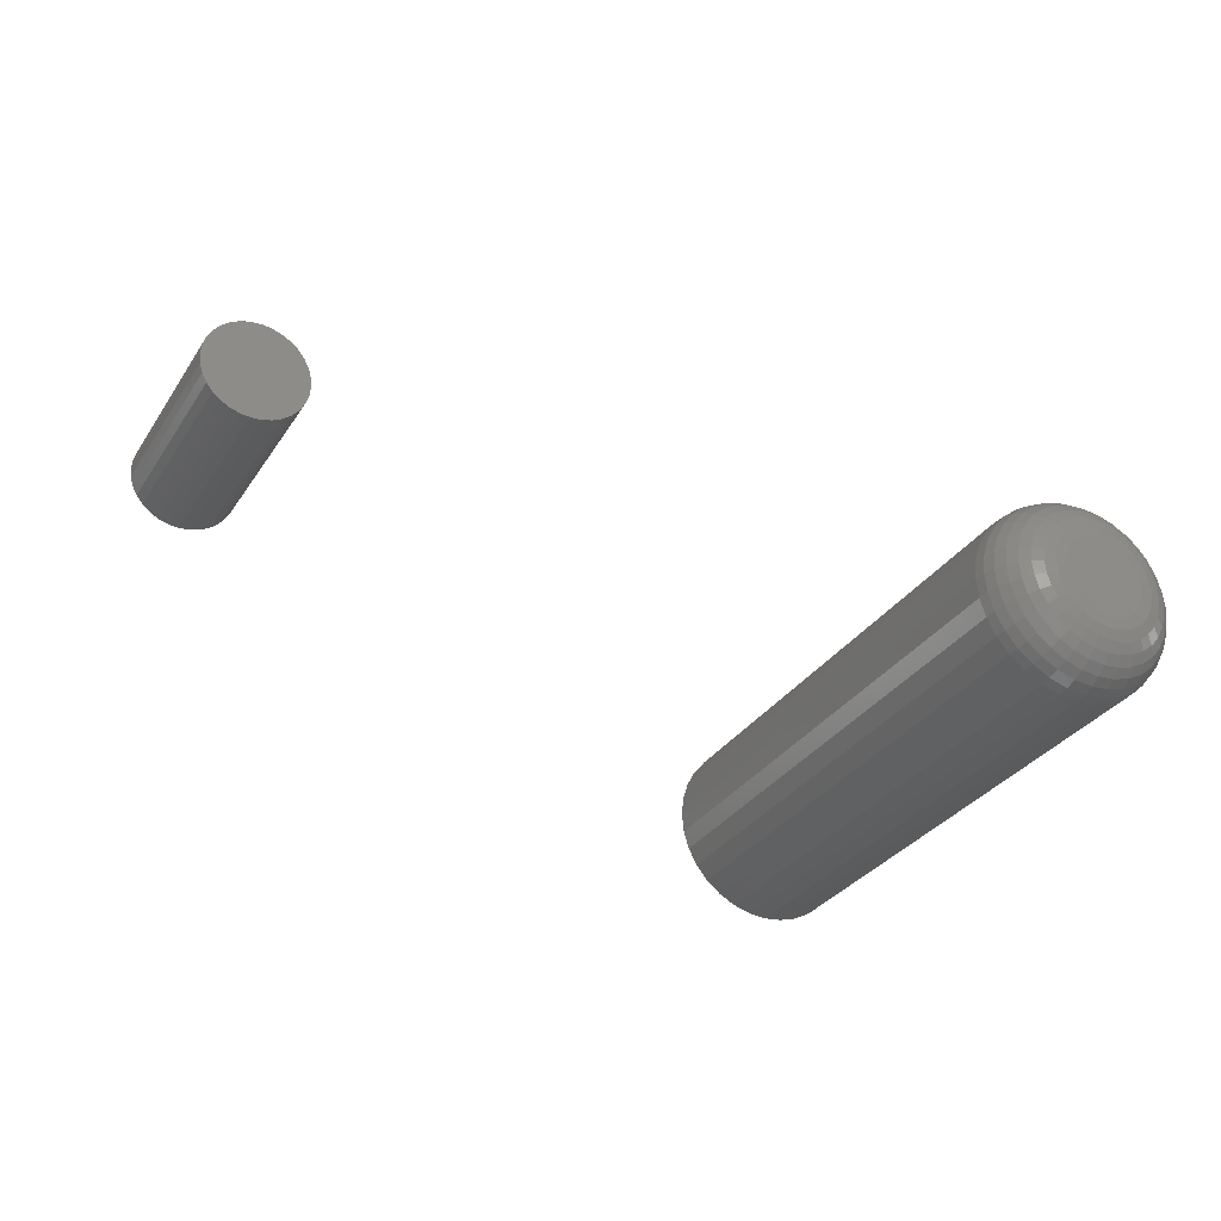
<metadata>
{"format":"stl","ext":"stl","renderer":"f3d","projection":"perspective","resolution":1024,"background":"white","views":[{"elev":-31.6,"azim":152.1,"up":"+Y"}]}
</metadata>
<code>
# stl→obj: 384 verts, 760 faces
v 0.5329 0.2171 0.1086
v 0.535 0.2275 0.1086
v 0.5334 0.2118 0.1086
v 0.5334 0.2224 0.1086
v 0.5872 0.2171 0.1086
v 0.5851 0.2067 0.1086
v 0.5866 0.2224 0.1086
v 0.5866 0.2118 0.1086
v 0.535 0.2067 0.1086
v 0.5375 0.2322 0.1086
v 0.5375 0.202 0.1086
v 0.5408 0.2363 0.1086
v 0.5408 0.1979 0.1086
v 0.545 0.2397 0.1086
v 0.545 0.1945 0.1086
v 0.5496 0.2422 0.1086
v 0.5496 0.192 0.1086
v 0.5547 0.2437 0.1086
v 0.5547 0.1905 0.1086
v 0.5653 0.1905 0.1086
v 0.5704 0.2422 0.1086
v 0.5704 0.192 0.1086
v 0.5751 0.2397 0.1086
v 0.5751 0.1945 0.1086
v 0.5792 0.2363 0.1086
v 0.5792 0.1979 0.1086
v 0.5826 0.2322 0.1086
v 0.5826 0.202 0.1086
v 0.5851 0.2275 0.1086
v 0.56 0.19 0.1086
v 0.56 0.2442 0.1086
v 0.5653 0.2437 0.1086
v 0.5329 0.2171 0.2109
v 0.5334 0.2224 0.2109
v 0.535 0.2275 0.2109
v 0.5375 0.2322 0.2109
v 0.5408 0.2363 0.2109
v 0.545 0.2397 0.2109
v 0.5496 0.2422 0.2109
v 0.5547 0.2437 0.2109
v 0.56 0.2442 0.2109
v 0.5653 0.2437 0.2109
v 0.5704 0.2422 0.2109
v 0.5751 0.2397 0.2109
v 0.5792 0.2363 0.2109
v 0.5826 0.2322 0.2109
v 0.5851 0.2275 0.2109
v 0.5866 0.2224 0.2109
v 0.5872 0.2171 0.2109
v 0.5866 0.2118 0.2109
v 0.5851 0.2067 0.2109
v 0.5826 0.202 0.2109
v 0.5792 0.1979 0.2109
v 0.5751 0.1945 0.2109
v 0.5704 0.192 0.2109
v 0.5653 0.1905 0.2109
v 0.56 0.19 0.2109
v 0.5547 0.1905 0.2109
v 0.5496 0.192 0.2109
v 0.545 0.1945 0.2109
v 0.5408 0.1979 0.2109
v 0.5375 0.202 0.2109
v 0.535 0.2067 0.2109
v 0.5334 0.2118 0.2109
v 0.1532 0.1828 0
v 0.1574 0.1841 0
v 0.1618 0.1845 0
v 0.1663 0.1841 0
v 0.1705 0.1828 0
v 0.1492 0.1807 0
v 0.1745 0.1807 0
v 0.1458 0.1779 0
v 0.1779 0.1779 0
v 0.143 0.1745 0
v 0.1807 0.1745 0
v 0.1409 0.1705 0
v 0.1828 0.1705 0
v 0.1396 0.1663 0
v 0.1841 0.1663 0
v 0.1828 0.1532 0
v 0.1409 0.1532 0
v 0.1841 0.1574 0
v 0.143 0.1492 0
v 0.1807 0.1492 0
v 0.1458 0.1458 0
v 0.1779 0.1458 0
v 0.1492 0.143 0
v 0.1745 0.143 0
v 0.1532 0.1409 0
v 0.1705 0.1409 0
v 0.1574 0.1396 0
v 0.1618 0.1391 0
v 0.1663 0.1396 0
v 0.1396 0.1574 0
v 0.1391 0.1618 0
v 0.1845 0.1618 0
v 0.2158 0.1618 0.03125
v 0.2158 0.1618 0.3203
v 0.2148 0.1513 0.03125
v 0.2148 0.1513 0.3203
v 0.2117 0.1412 0.03125
v 0.2117 0.1412 0.3203
v 0.2067 0.1319 0.03125
v 0.2067 0.1319 0.3203
v 0.2 0.1237 0.03125
v 0.2 0.1237 0.3203
v 0.1918 0.117 0.03125
v 0.1918 0.117 0.3203
v 0.1825 0.112 0.03125
v 0.1825 0.112 0.3203
v 0.1724 0.1089 0.03125
v 0.1724 0.1089 0.3203
v 0.1618 0.1079 0.03125
v 0.1618 0.1079 0.3203
v 0.1513 0.1089 0.03125
v 0.1513 0.1089 0.3203
v 0.1412 0.112 0.03125
v 0.1412 0.112 0.3203
v 0.1319 0.117 0.03125
v 0.1319 0.117 0.3203
v 0.1237 0.1237 0.03125
v 0.1237 0.1237 0.3203
v 0.117 0.1319 0.03125
v 0.117 0.1319 0.3203
v 0.112 0.1412 0.03125
v 0.112 0.1412 0.3203
v 0.1089 0.1513 0.03125
v 0.1089 0.1513 0.3203
v 0.1079 0.1618 0.03125
v 0.1079 0.1618 0.3203
v 0.1089 0.1724 0.03125
v 0.1089 0.1724 0.3203
v 0.112 0.1825 0.03125
v 0.112 0.1825 0.3203
v 0.117 0.1918 0.03125
v 0.117 0.1918 0.3203
v 0.1237 0.2 0.03125
v 0.1237 0.2 0.3203
v 0.1319 0.2067 0.03125
v 0.1319 0.2067 0.3203
v 0.1412 0.2117 0.03125
v 0.1412 0.2117 0.3203
v 0.1513 0.2148 0.03125
v 0.1513 0.2148 0.3203
v 0.1618 0.2158 0.03125
v 0.1618 0.2158 0.3203
v 0.1724 0.2148 0.03125
v 0.1724 0.2148 0.3203
v 0.1825 0.2117 0.03125
v 0.1825 0.2117 0.3203
v 0.1918 0.2067 0.03125
v 0.1918 0.2067 0.3203
v 0.2 0.2 0.03125
v 0.2 0.2 0.3203
v 0.2067 0.1918 0.03125
v 0.2067 0.1918 0.3203
v 0.2117 0.1825 0.03125
v 0.2117 0.1825 0.3203
v 0.2148 0.1724 0.03125
v 0.2148 0.1724 0.3203
v 0.1085 0.1618 0.02515
v 0.1095 0.1722 0.02515
v 0.1103 0.1618 0.01929
v 0.1113 0.1719 0.01929
v 0.1132 0.1618 0.01389
v 0.1141 0.1713 0.01389
v 0.117 0.1618 0.009153
v 0.1179 0.1706 0.009153
v 0.1218 0.1618 0.005267
v 0.1226 0.1697 0.005267
v 0.1272 0.1618 0.002379
v 0.1279 0.1686 0.002379
v 0.133 0.1618 0.0006005
v 0.1336 0.1675 0.0006005
v 0.2142 0.1722 0.02515
v 0.2152 0.1618 0.02515
v 0.2124 0.1719 0.01929
v 0.2134 0.1618 0.01929
v 0.2096 0.1713 0.01389
v 0.2105 0.1618 0.01389
v 0.2058 0.1706 0.009153
v 0.2066 0.1618 0.009153
v 0.2011 0.1697 0.005267
v 0.2019 0.1618 0.005267
v 0.1958 0.1686 0.002379
v 0.1965 0.1618 0.002379
v 0.1901 0.1675 0.0006005
v 0.1906 0.1618 0.0006005
v 0.2111 0.1823 0.02515
v 0.2095 0.1816 0.01929
v 0.2068 0.1805 0.01389
v 0.2032 0.179 0.009153
v 0.1989 0.1772 0.005267
v 0.1939 0.1751 0.002379
v 0.1884 0.1729 0.0006005
v 0.2062 0.1915 0.02515
v 0.2047 0.1905 0.01929
v 0.2023 0.1889 0.01389
v 0.1991 0.1867 0.009153
v 0.1951 0.1841 0.005267
v 0.1907 0.1811 0.002379
v 0.1858 0.1778 0.0006005
v 0.1996 0.1996 0.02515
v 0.1983 0.1983 0.01929
v 0.1963 0.1963 0.01389
v 0.1935 0.1935 0.009153
v 0.1902 0.1902 0.005267
v 0.1863 0.1863 0.002379
v 0.1822 0.1822 0.0006005
v 0.1915 0.2062 0.02515
v 0.1905 0.2047 0.01929
v 0.1889 0.2023 0.01389
v 0.1867 0.1991 0.009153
v 0.1841 0.1951 0.005267
v 0.1811 0.1907 0.002379
v 0.1778 0.1858 0.0006005
v 0.1823 0.2111 0.02515
v 0.1816 0.2095 0.01929
v 0.1805 0.2068 0.01389
v 0.179 0.2032 0.009153
v 0.1772 0.1989 0.005267
v 0.1751 0.1939 0.002379
v 0.1729 0.1884 0.0006005
v 0.1722 0.2142 0.02515
v 0.1719 0.2124 0.01929
v 0.1713 0.2096 0.01389
v 0.1706 0.2058 0.009153
v 0.1697 0.2011 0.005267
v 0.1686 0.1958 0.002379
v 0.1675 0.1901 0.0006005
v 0.1618 0.2152 0.02515
v 0.1618 0.2134 0.01929
v 0.1618 0.2105 0.01389
v 0.1618 0.2066 0.009153
v 0.1618 0.2019 0.005267
v 0.1618 0.1965 0.002379
v 0.1618 0.1906 0.0006005
v 0.1514 0.2142 0.02515
v 0.1518 0.2124 0.01929
v 0.1523 0.2096 0.01389
v 0.1531 0.2058 0.009153
v 0.154 0.2011 0.005267
v 0.1551 0.1958 0.002379
v 0.1562 0.1901 0.0006005
v 0.1414 0.2111 0.02515
v 0.1421 0.2095 0.01929
v 0.1432 0.2068 0.01389
v 0.1447 0.2032 0.009153
v 0.1465 0.1989 0.005267
v 0.1486 0.1939 0.002379
v 0.1508 0.1884 0.0006005
v 0.1322 0.2062 0.02515
v 0.1332 0.2047 0.01929
v 0.1348 0.2023 0.01389
v 0.137 0.1991 0.009153
v 0.1396 0.1951 0.005267
v 0.1426 0.1907 0.002379
v 0.1458 0.1858 0.0006005
v 0.1241 0.1996 0.02515
v 0.1254 0.1983 0.01929
v 0.1274 0.1963 0.01389
v 0.1302 0.1935 0.009153
v 0.1335 0.1902 0.005267
v 0.1373 0.1863 0.002379
v 0.1415 0.1822 0.0006005
v 0.1175 0.1915 0.02515
v 0.119 0.1905 0.01929
v 0.1214 0.1889 0.01389
v 0.1246 0.1867 0.009153
v 0.1285 0.1841 0.005267
v 0.133 0.1811 0.002379
v 0.1379 0.1778 0.0006005
v 0.1126 0.1823 0.02515
v 0.1142 0.1816 0.01929
v 0.1169 0.1805 0.01389
v 0.1205 0.179 0.009153
v 0.1248 0.1772 0.005267
v 0.1298 0.1751 0.002379
v 0.1352 0.1729 0.0006005
v 0.2142 0.1514 0.02515
v 0.2124 0.1518 0.01929
v 0.2096 0.1523 0.01389
v 0.2058 0.1531 0.009153
v 0.2011 0.154 0.005267
v 0.1958 0.1551 0.002379
v 0.1901 0.1562 0.0006005
v 0.1095 0.1514 0.02515
v 0.1113 0.1518 0.01929
v 0.1141 0.1523 0.01389
v 0.1179 0.1531 0.009153
v 0.1226 0.154 0.005267
v 0.1279 0.1551 0.002379
v 0.1336 0.1562 0.0006005
v 0.1126 0.1414 0.02515
v 0.1142 0.1421 0.01929
v 0.1169 0.1432 0.01389
v 0.1205 0.1447 0.009153
v 0.1248 0.1465 0.005267
v 0.1298 0.1486 0.002379
v 0.1352 0.1508 0.0006005
v 0.1175 0.1322 0.02515
v 0.119 0.1332 0.01929
v 0.1214 0.1348 0.01389
v 0.1246 0.137 0.009153
v 0.1285 0.1396 0.005267
v 0.133 0.1426 0.002379
v 0.1379 0.1458 0.0006005
v 0.1241 0.1241 0.02515
v 0.1254 0.1254 0.01929
v 0.1274 0.1274 0.01389
v 0.1302 0.1302 0.009153
v 0.1335 0.1335 0.005267
v 0.1373 0.1373 0.002379
v 0.1415 0.1415 0.0006005
v 0.1322 0.1175 0.02515
v 0.1332 0.119 0.01929
v 0.1348 0.1214 0.01389
v 0.137 0.1246 0.009153
v 0.1396 0.1285 0.005267
v 0.1426 0.133 0.002379
v 0.1458 0.1379 0.0006005
v 0.1414 0.1126 0.02515
v 0.1421 0.1142 0.01929
v 0.1432 0.1169 0.01389
v 0.1447 0.1205 0.009153
v 0.1465 0.1248 0.005267
v 0.1486 0.1298 0.002379
v 0.1508 0.1352 0.0006005
v 0.1514 0.1095 0.02515
v 0.1518 0.1113 0.01929
v 0.1523 0.1141 0.01389
v 0.1531 0.1179 0.009153
v 0.154 0.1226 0.005267
v 0.1551 0.1279 0.002379
v 0.1562 0.1336 0.0006005
v 0.1618 0.1085 0.02515
v 0.1618 0.1103 0.01929
v 0.1618 0.1132 0.01389
v 0.1618 0.117 0.009153
v 0.1618 0.1218 0.005267
v 0.1618 0.1272 0.002379
v 0.1618 0.133 0.0006005
v 0.1722 0.1095 0.02515
v 0.1719 0.1113 0.01929
v 0.1713 0.1141 0.01389
v 0.1706 0.1179 0.009153
v 0.1697 0.1226 0.005267
v 0.1686 0.1279 0.002379
v 0.1675 0.1336 0.0006005
v 0.1823 0.1126 0.02515
v 0.1816 0.1142 0.01929
v 0.1805 0.1169 0.01389
v 0.179 0.1205 0.009153
v 0.1772 0.1248 0.005267
v 0.1751 0.1298 0.002379
v 0.1729 0.1352 0.0006005
v 0.1915 0.1175 0.02515
v 0.1905 0.119 0.01929
v 0.1889 0.1214 0.01389
v 0.1867 0.1246 0.009153
v 0.1841 0.1285 0.005267
v 0.1811 0.133 0.002379
v 0.1778 0.1379 0.0006005
v 0.1996 0.1241 0.02515
v 0.1983 0.1254 0.01929
v 0.1963 0.1274 0.01389
v 0.1935 0.1302 0.009153
v 0.1902 0.1335 0.005267
v 0.1863 0.1373 0.002379
v 0.1822 0.1415 0.0006005
v 0.2062 0.1322 0.02515
v 0.2047 0.1332 0.01929
v 0.2023 0.1348 0.01389
v 0.1991 0.137 0.009153
v 0.1951 0.1396 0.005267
v 0.1907 0.1426 0.002379
v 0.1858 0.1458 0.0006005
v 0.2111 0.1414 0.02515
v 0.2095 0.1421 0.01929
v 0.2068 0.1432 0.01389
v 0.2032 0.1447 0.009153
v 0.1989 0.1465 0.005267
v 0.1939 0.1486 0.002379
v 0.1884 0.1508 0.0006005
f 1 2 3
f 1 4 2
f 5 6 7
f 5 8 6
f 3 2 9
f 9 2 10
f 9 10 11
f 11 10 12
f 11 12 13
f 13 12 14
f 13 14 15
f 15 14 16
f 15 16 17
f 17 16 18
f 17 18 19
f 20 21 22
f 22 21 23
f 22 23 24
f 24 23 25
f 24 25 26
f 26 25 27
f 26 27 28
f 28 27 29
f 28 29 6
f 6 29 7
f 19 18 30
f 30 18 31
f 30 31 20
f 20 31 32
f 20 32 21
f 1 33 4
f 4 33 34
f 4 34 2
f 2 34 35
f 2 35 10
f 10 35 36
f 10 36 12
f 12 36 37
f 12 37 14
f 14 37 38
f 14 38 16
f 16 38 39
f 16 39 18
f 18 39 40
f 18 40 31
f 31 40 41
f 31 41 32
f 32 41 42
f 32 42 21
f 21 42 43
f 21 43 23
f 23 43 44
f 23 44 25
f 25 44 45
f 25 45 27
f 27 45 46
f 27 46 29
f 29 46 47
f 29 47 7
f 7 47 48
f 7 48 5
f 5 48 49
f 5 49 8
f 8 49 50
f 8 50 6
f 6 50 51
f 6 51 28
f 28 51 52
f 28 52 26
f 26 52 53
f 26 53 24
f 24 53 54
f 24 54 22
f 22 54 55
f 22 55 20
f 20 55 56
f 20 56 30
f 30 56 57
f 30 57 19
f 19 57 58
f 19 58 17
f 17 58 59
f 17 59 15
f 15 59 60
f 15 60 13
f 13 60 61
f 13 61 11
f 11 61 62
f 11 62 9
f 9 62 63
f 9 63 3
f 3 63 64
f 3 64 1
f 1 64 33
f 49 47 50
f 49 48 47
f 33 63 34
f 33 64 63
f 50 47 51
f 51 47 46
f 51 46 52
f 52 46 45
f 52 45 53
f 53 45 44
f 53 44 54
f 54 44 43
f 54 43 55
f 55 43 42
f 55 42 56
f 58 39 59
f 59 39 38
f 59 38 60
f 60 38 37
f 60 37 61
f 61 37 36
f 61 36 62
f 62 36 35
f 62 35 63
f 63 35 34
f 56 42 57
f 57 42 41
f 57 41 58
f 58 41 40
f 58 40 39
f 65 66 67
f 65 67 68
f 69 65 68
f 70 65 69
f 71 70 69
f 72 70 71
f 73 72 71
f 74 72 73
f 75 74 73
f 76 74 75
f 77 76 75
f 78 76 77
f 79 78 77
f 80 81 82
f 83 81 80
f 84 83 80
f 85 83 84
f 86 85 84
f 87 85 86
f 88 87 86
f 89 87 88
f 90 89 88
f 91 89 90
f 92 91 90
f 93 92 90
f 81 94 82
f 82 94 95
f 82 95 96
f 96 95 78
f 96 78 79
f 97 98 99
f 99 98 100
f 99 100 101
f 101 100 102
f 101 102 103
f 103 102 104
f 103 104 105
f 105 104 106
f 105 106 107
f 107 106 108
f 107 108 109
f 109 108 110
f 109 110 111
f 111 110 112
f 111 112 113
f 113 112 114
f 113 114 115
f 115 114 116
f 115 116 117
f 117 116 118
f 117 118 119
f 119 118 120
f 119 120 121
f 121 120 122
f 121 122 123
f 123 122 124
f 123 124 125
f 125 124 126
f 125 126 127
f 127 126 128
f 127 128 129
f 129 128 130
f 129 130 131
f 131 130 132
f 131 132 133
f 133 132 134
f 133 134 135
f 135 134 136
f 135 136 137
f 137 136 138
f 137 138 139
f 139 138 140
f 139 140 141
f 141 140 142
f 141 142 143
f 143 142 144
f 143 144 145
f 145 144 146
f 145 146 147
f 147 146 148
f 147 148 149
f 149 148 150
f 149 150 151
f 151 150 152
f 151 152 153
f 153 152 154
f 153 154 155
f 155 154 156
f 155 156 157
f 157 156 158
f 157 158 159
f 159 158 160
f 159 160 97
f 97 160 98
f 129 131 161
f 161 131 162
f 161 162 163
f 163 162 164
f 163 164 165
f 165 164 166
f 165 166 167
f 167 166 168
f 167 168 169
f 169 168 170
f 169 170 171
f 171 170 172
f 171 172 173
f 173 172 174
f 173 174 95
f 95 174 78
f 159 97 175
f 175 97 176
f 175 176 177
f 177 176 178
f 177 178 179
f 179 178 180
f 179 180 181
f 181 180 182
f 181 182 183
f 183 182 184
f 183 184 185
f 185 184 186
f 185 186 187
f 187 186 188
f 187 188 79
f 79 188 96
f 157 159 189
f 189 159 175
f 189 175 190
f 190 175 177
f 190 177 191
f 191 177 179
f 191 179 192
f 192 179 181
f 192 181 193
f 193 181 183
f 193 183 194
f 194 183 185
f 194 185 195
f 195 185 187
f 195 187 77
f 77 187 79
f 155 157 196
f 196 157 189
f 196 189 197
f 197 189 190
f 197 190 198
f 198 190 191
f 198 191 199
f 199 191 192
f 199 192 200
f 200 192 193
f 200 193 201
f 201 193 194
f 201 194 202
f 202 194 195
f 202 195 75
f 75 195 77
f 153 155 203
f 203 155 196
f 203 196 204
f 204 196 197
f 204 197 205
f 205 197 198
f 205 198 206
f 206 198 199
f 206 199 207
f 207 199 200
f 207 200 208
f 208 200 201
f 208 201 209
f 209 201 202
f 209 202 73
f 73 202 75
f 151 153 210
f 210 153 203
f 210 203 211
f 211 203 204
f 211 204 212
f 212 204 205
f 212 205 213
f 213 205 206
f 213 206 214
f 214 206 207
f 214 207 215
f 215 207 208
f 215 208 216
f 216 208 209
f 216 209 71
f 71 209 73
f 149 151 217
f 217 151 210
f 217 210 218
f 218 210 211
f 218 211 219
f 219 211 212
f 219 212 220
f 220 212 213
f 220 213 221
f 221 213 214
f 221 214 222
f 222 214 215
f 222 215 223
f 223 215 216
f 223 216 69
f 69 216 71
f 147 149 224
f 224 149 217
f 224 217 225
f 225 217 218
f 225 218 226
f 226 218 219
f 226 219 227
f 227 219 220
f 227 220 228
f 228 220 221
f 228 221 229
f 229 221 222
f 229 222 230
f 230 222 223
f 230 223 68
f 68 223 69
f 145 147 231
f 231 147 224
f 231 224 232
f 232 224 225
f 232 225 233
f 233 225 226
f 233 226 234
f 234 226 227
f 234 227 235
f 235 227 228
f 235 228 236
f 236 228 229
f 236 229 237
f 237 229 230
f 237 230 67
f 67 230 68
f 143 145 238
f 238 145 231
f 238 231 239
f 239 231 232
f 239 232 240
f 240 232 233
f 240 233 241
f 241 233 234
f 241 234 242
f 242 234 235
f 242 235 243
f 243 235 236
f 243 236 244
f 244 236 237
f 244 237 66
f 66 237 67
f 141 143 245
f 245 143 238
f 245 238 246
f 246 238 239
f 246 239 247
f 247 239 240
f 247 240 248
f 248 240 241
f 248 241 249
f 249 241 242
f 249 242 250
f 250 242 243
f 250 243 251
f 251 243 244
f 251 244 65
f 65 244 66
f 139 141 252
f 252 141 245
f 252 245 253
f 253 245 246
f 253 246 254
f 254 246 247
f 254 247 255
f 255 247 248
f 255 248 256
f 256 248 249
f 256 249 257
f 257 249 250
f 257 250 258
f 258 250 251
f 258 251 70
f 70 251 65
f 137 139 259
f 259 139 252
f 259 252 260
f 260 252 253
f 260 253 261
f 261 253 254
f 261 254 262
f 262 254 255
f 262 255 263
f 263 255 256
f 263 256 264
f 264 256 257
f 264 257 265
f 265 257 258
f 265 258 72
f 72 258 70
f 135 137 266
f 266 137 259
f 266 259 267
f 267 259 260
f 267 260 268
f 268 260 261
f 268 261 269
f 269 261 262
f 269 262 270
f 270 262 263
f 270 263 271
f 271 263 264
f 271 264 272
f 272 264 265
f 272 265 74
f 74 265 72
f 133 135 273
f 273 135 266
f 273 266 274
f 274 266 267
f 274 267 275
f 275 267 268
f 275 268 276
f 276 268 269
f 276 269 277
f 277 269 270
f 277 270 278
f 278 270 271
f 278 271 279
f 279 271 272
f 279 272 76
f 76 272 74
f 131 133 162
f 162 133 273
f 162 273 164
f 164 273 274
f 164 274 166
f 166 274 275
f 166 275 168
f 168 275 276
f 168 276 170
f 170 276 277
f 170 277 172
f 172 277 278
f 172 278 174
f 174 278 279
f 174 279 78
f 78 279 76
f 97 99 176
f 176 99 280
f 176 280 178
f 178 280 281
f 178 281 180
f 180 281 282
f 180 282 182
f 182 282 283
f 182 283 184
f 184 283 284
f 184 284 186
f 186 284 285
f 186 285 188
f 188 285 286
f 188 286 96
f 96 286 82
f 127 129 287
f 287 129 161
f 287 161 288
f 288 161 163
f 288 163 289
f 289 163 165
f 289 165 290
f 290 165 167
f 290 167 291
f 291 167 169
f 291 169 292
f 292 169 171
f 292 171 293
f 293 171 173
f 293 173 94
f 94 173 95
f 125 127 294
f 294 127 287
f 294 287 295
f 295 287 288
f 295 288 296
f 296 288 289
f 296 289 297
f 297 289 290
f 297 290 298
f 298 290 291
f 298 291 299
f 299 291 292
f 299 292 300
f 300 292 293
f 300 293 81
f 81 293 94
f 123 125 301
f 301 125 294
f 301 294 302
f 302 294 295
f 302 295 303
f 303 295 296
f 303 296 304
f 304 296 297
f 304 297 305
f 305 297 298
f 305 298 306
f 306 298 299
f 306 299 307
f 307 299 300
f 307 300 83
f 83 300 81
f 121 123 308
f 308 123 301
f 308 301 309
f 309 301 302
f 309 302 310
f 310 302 303
f 310 303 311
f 311 303 304
f 311 304 312
f 312 304 305
f 312 305 313
f 313 305 306
f 313 306 314
f 314 306 307
f 314 307 85
f 85 307 83
f 119 121 315
f 315 121 308
f 315 308 316
f 316 308 309
f 316 309 317
f 317 309 310
f 317 310 318
f 318 310 311
f 318 311 319
f 319 311 312
f 319 312 320
f 320 312 313
f 320 313 321
f 321 313 314
f 321 314 87
f 87 314 85
f 117 119 322
f 322 119 315
f 322 315 323
f 323 315 316
f 323 316 324
f 324 316 317
f 324 317 325
f 325 317 318
f 325 318 326
f 326 318 319
f 326 319 327
f 327 319 320
f 327 320 328
f 328 320 321
f 328 321 89
f 89 321 87
f 115 117 329
f 329 117 322
f 329 322 330
f 330 322 323
f 330 323 331
f 331 323 324
f 331 324 332
f 332 324 325
f 332 325 333
f 333 325 326
f 333 326 334
f 334 326 327
f 334 327 335
f 335 327 328
f 335 328 91
f 91 328 89
f 113 115 336
f 336 115 329
f 336 329 337
f 337 329 330
f 337 330 338
f 338 330 331
f 338 331 339
f 339 331 332
f 339 332 340
f 340 332 333
f 340 333 341
f 341 333 334
f 341 334 342
f 342 334 335
f 342 335 92
f 92 335 91
f 111 113 343
f 343 113 336
f 343 336 344
f 344 336 337
f 344 337 345
f 345 337 338
f 345 338 346
f 346 338 339
f 346 339 347
f 347 339 340
f 347 340 348
f 348 340 341
f 348 341 349
f 349 341 342
f 349 342 93
f 93 342 92
f 109 111 350
f 350 111 343
f 350 343 351
f 351 343 344
f 351 344 352
f 352 344 345
f 352 345 353
f 353 345 346
f 353 346 354
f 354 346 347
f 354 347 355
f 355 347 348
f 355 348 356
f 356 348 349
f 356 349 90
f 90 349 93
f 107 109 357
f 357 109 350
f 357 350 358
f 358 350 351
f 358 351 359
f 359 351 352
f 359 352 360
f 360 352 353
f 360 353 361
f 361 353 354
f 361 354 362
f 362 354 355
f 362 355 363
f 363 355 356
f 363 356 88
f 88 356 90
f 105 107 364
f 364 107 357
f 364 357 365
f 365 357 358
f 365 358 366
f 366 358 359
f 366 359 367
f 367 359 360
f 367 360 368
f 368 360 361
f 368 361 369
f 369 361 362
f 369 362 370
f 370 362 363
f 370 363 86
f 86 363 88
f 103 105 371
f 371 105 364
f 371 364 372
f 372 364 365
f 372 365 373
f 373 365 366
f 373 366 374
f 374 366 367
f 374 367 375
f 375 367 368
f 375 368 376
f 376 368 369
f 376 369 377
f 377 369 370
f 377 370 84
f 84 370 86
f 101 103 378
f 378 103 371
f 378 371 379
f 379 371 372
f 379 372 380
f 380 372 373
f 380 373 381
f 381 373 374
f 381 374 382
f 382 374 375
f 382 375 383
f 383 375 376
f 383 376 384
f 384 376 377
f 384 377 80
f 80 377 84
f 99 101 280
f 280 101 378
f 280 378 281
f 281 378 379
f 281 379 282
f 282 379 380
f 282 380 283
f 283 380 381
f 283 381 284
f 284 381 382
f 284 382 285
f 285 382 383
f 285 383 286
f 286 383 384
f 286 384 82
f 82 384 80
f 148 146 144
f 144 142 148
f 148 142 150
f 150 142 140
f 150 140 152
f 152 140 138
f 152 138 154
f 154 138 136
f 154 136 156
f 156 136 134
f 156 134 158
f 158 134 132
f 158 132 160
f 100 126 102
f 102 126 124
f 102 124 104
f 104 124 122
f 104 122 106
f 106 122 120
f 106 120 108
f 108 120 118
f 108 118 110
f 110 118 116
f 110 116 112
f 116 114 112
f 160 132 98
f 98 132 130
f 98 130 100
f 100 130 128
f 100 128 126

</code>
